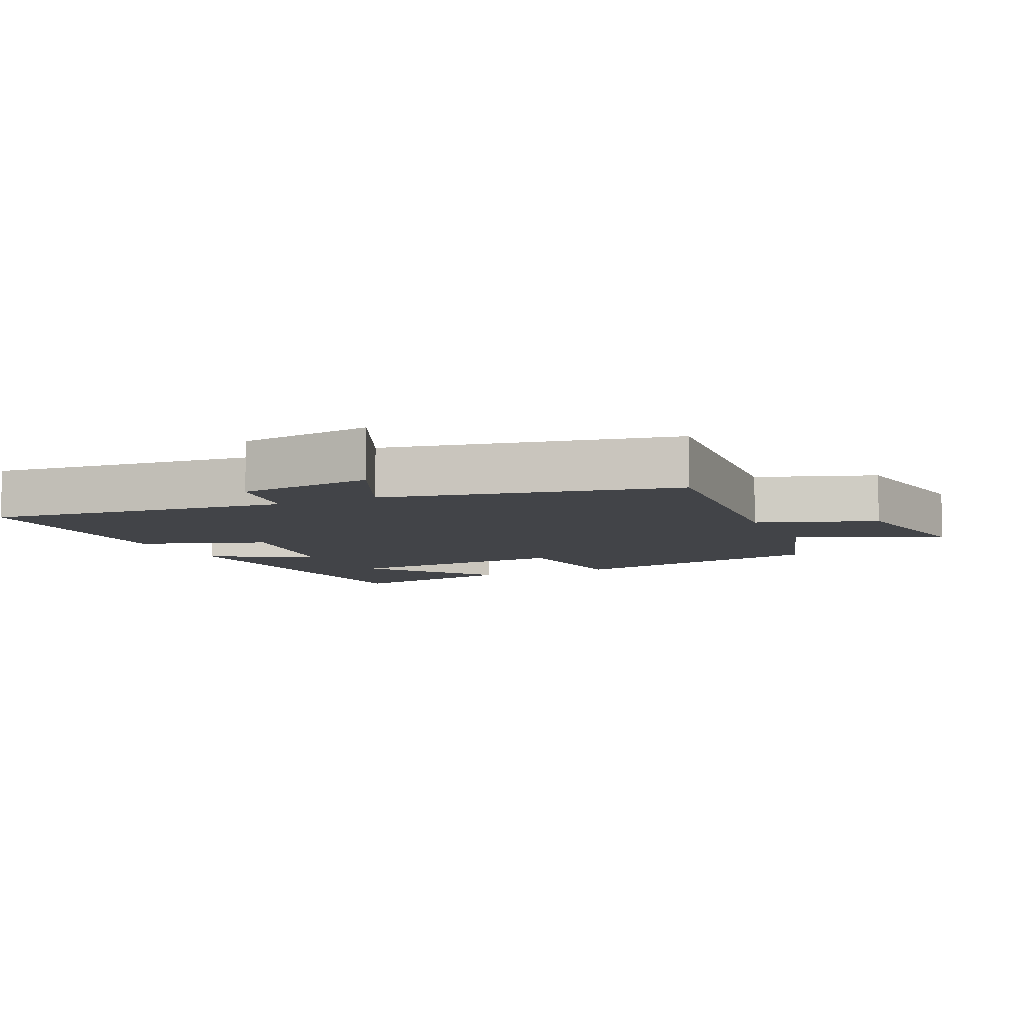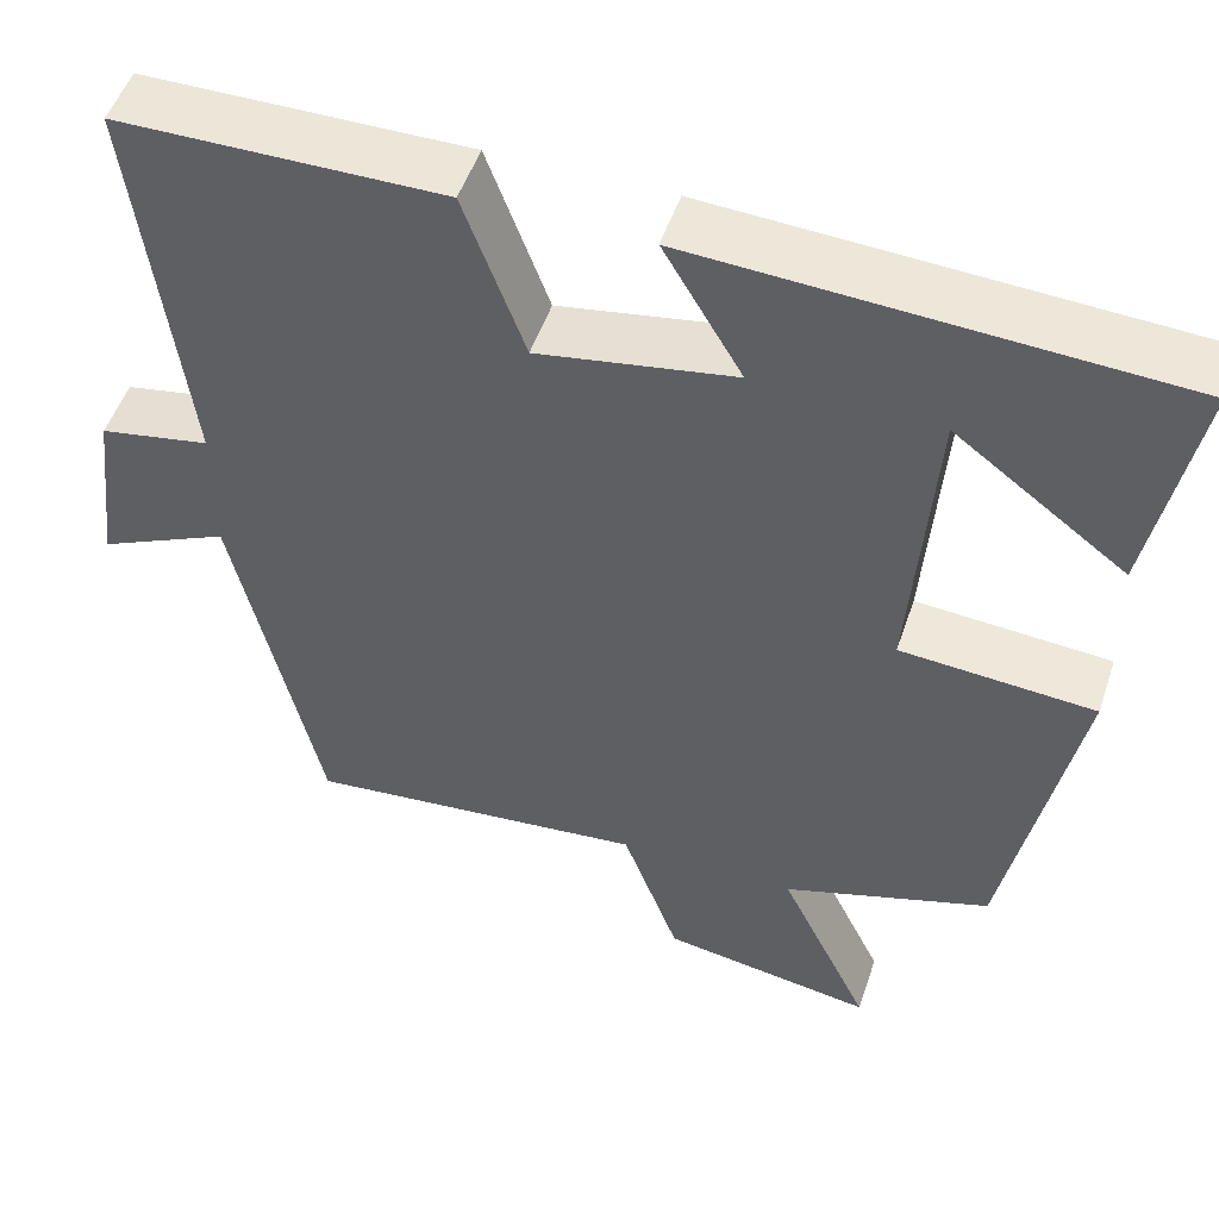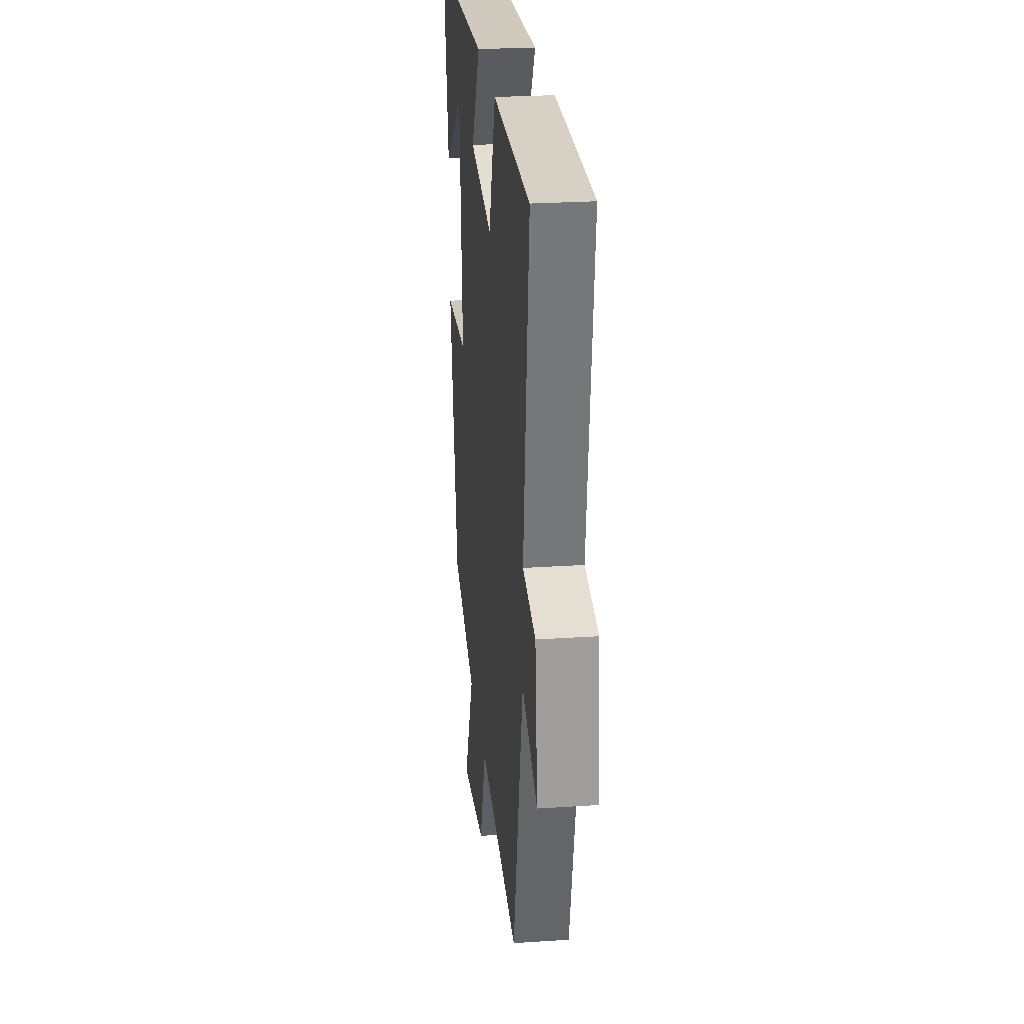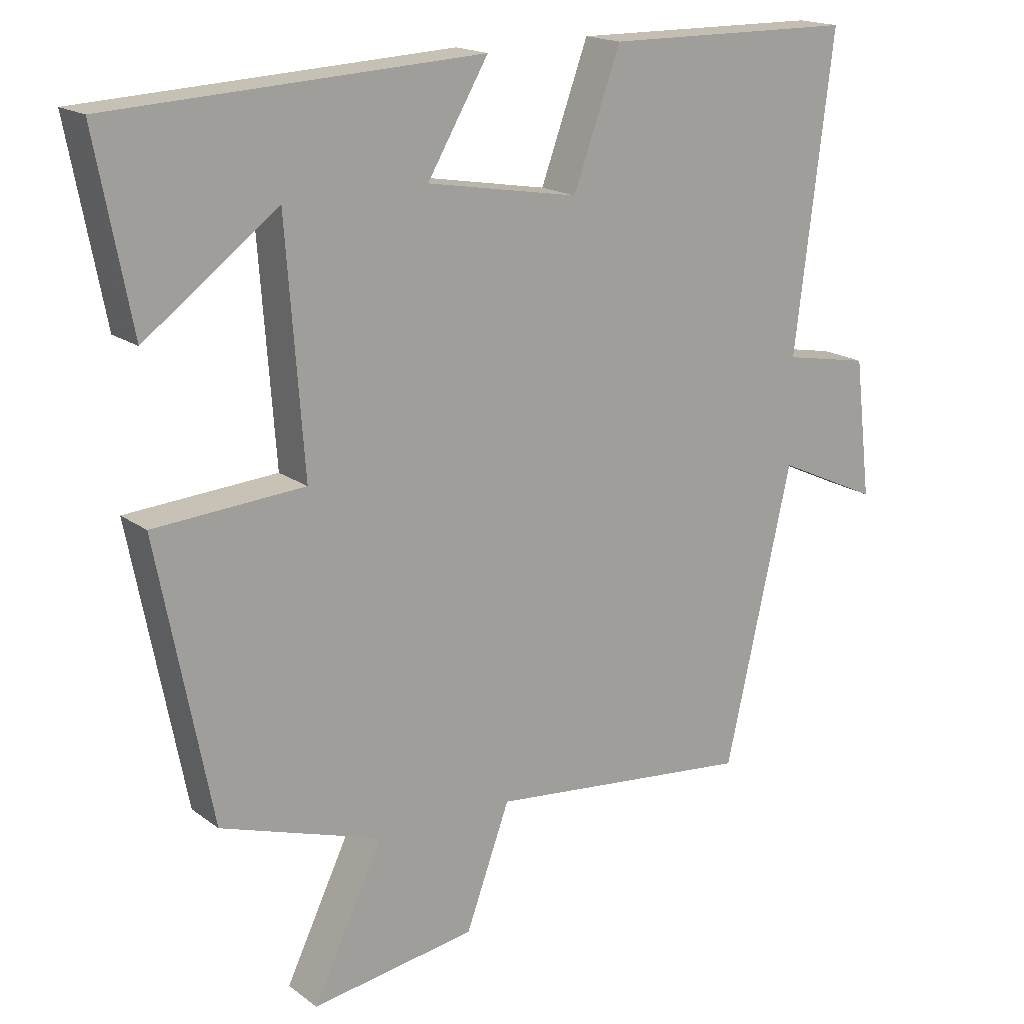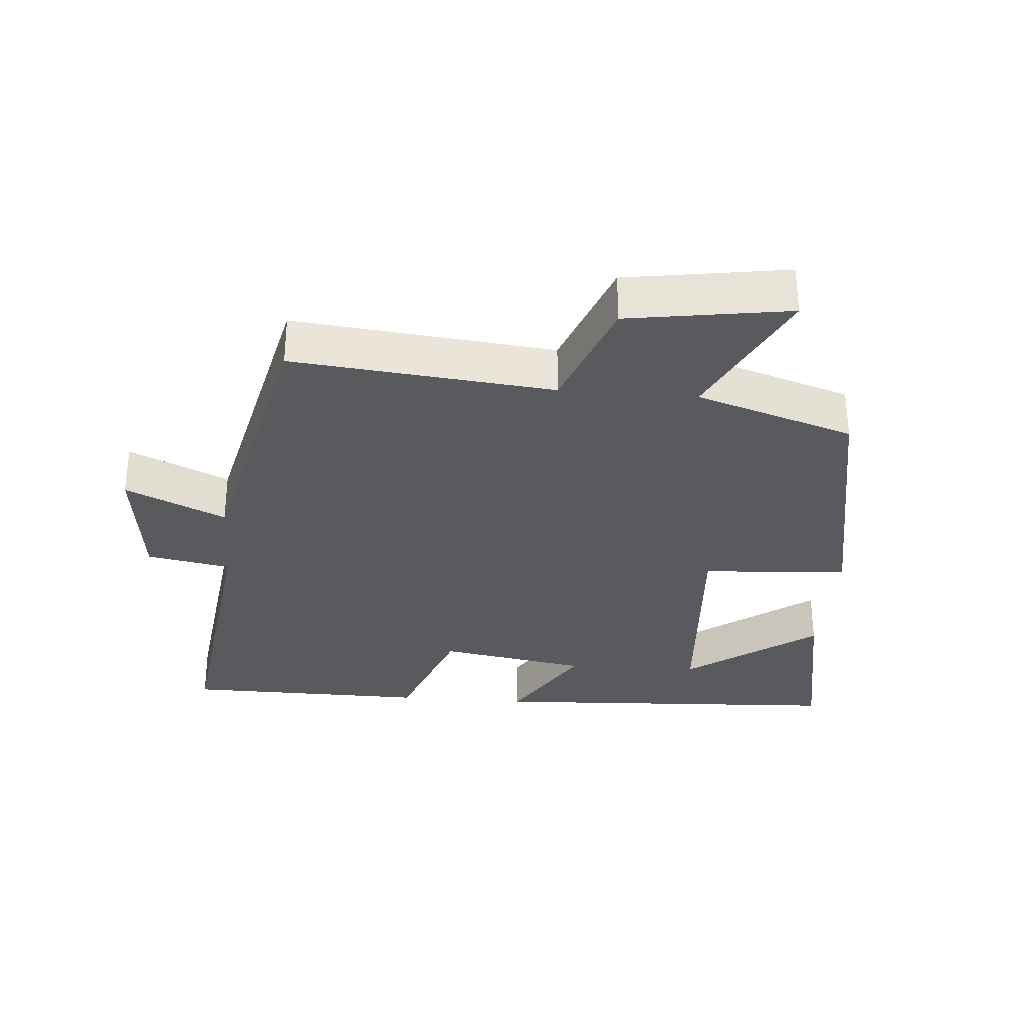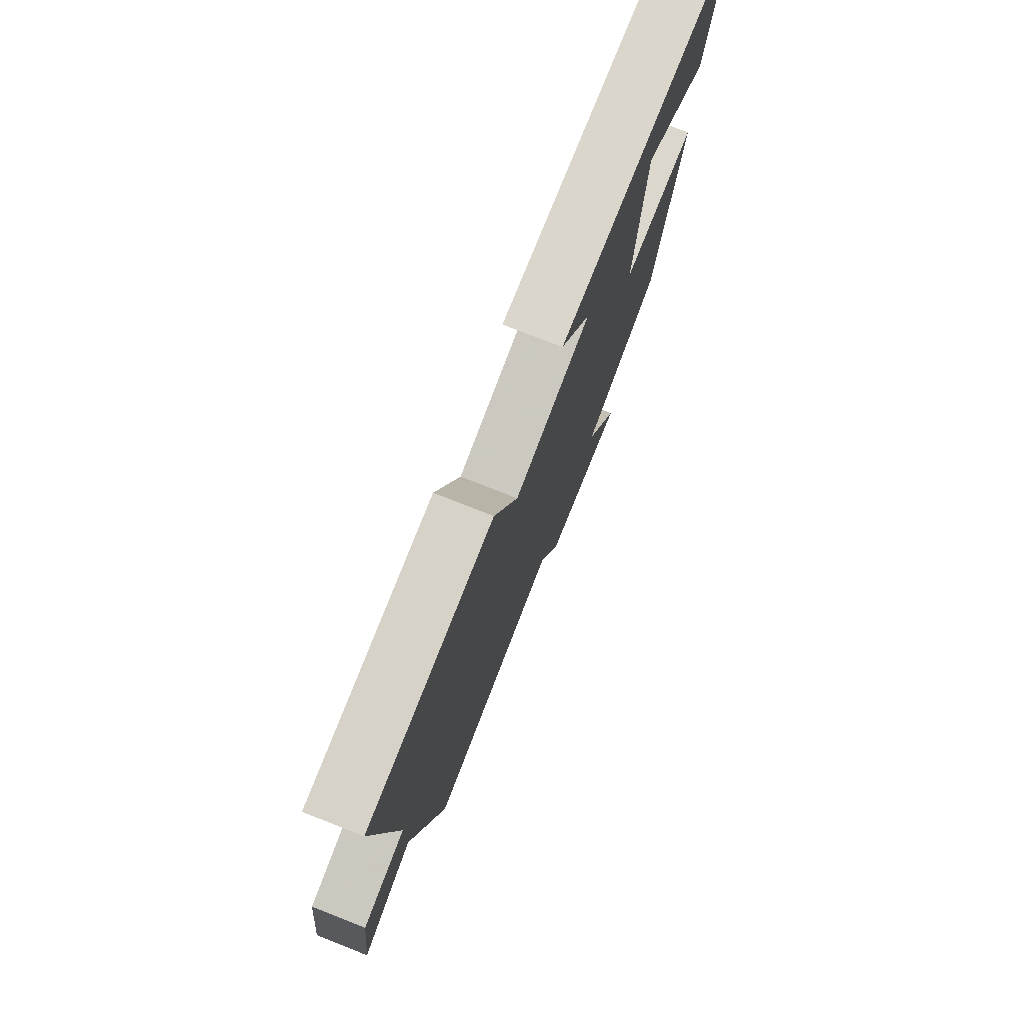
<metadata>
{"format":"obj","ext":"obj","renderer":"f3d","projection":"perspective","resolution":1024,"background":"white","views":[{"elev":-7.7,"azim":115.4,"up":"+Y"},{"elev":50.9,"azim":-161.6,"up":"+Z"},{"elev":26.2,"azim":84.0,"up":"+Z"},{"elev":17.4,"azim":-35.1,"up":"+Z"},{"elev":-31.4,"azim":175.2,"up":"+Y"},{"elev":77.0,"azim":111.5,"up":"+Z"}]}
</metadata>
<code>
v -0.552 0.07 0.471
v -0.012 0.07 0.5
v -0.101 0.07 0.349
v 0.121 0.07 0.311
v 0.19 0.07 0.5
v 0.556 0.07 0.497
v 0.5 0.07 0.046
v 0.625 0.07 0.023
v 0.649 0.07 -0.179
v 0.5 0.07 -0.11
v 0.403 0.07 -0.539
v 0.016 0.07 -0.5
v -0.048 0.07 -0.675
v -0.288 0.07 -0.713
v -0.186 0.07 -0.5
v -0.421 0.07 -0.424
v -0.5 0.07 -0.021
v -0.281 0.07 -0.005
v -0.307 0.07 0.345
v -0.5 0.07 0.201
v -0.552 0 0.471
v -0.012 0 0.5
v -0.101 0 0.349
v 0.121 0 0.311
v 0.19 0 0.5
v 0.556 0 0.497
v 0.5 0 0.046
v 0.625 0 0.023
v 0.649 0 -0.179
v 0.5 0 -0.11
v 0.403 0 -0.539
v 0.016 0 -0.5
v -0.048 0 -0.675
v -0.288 0 -0.713
v -0.186 0 -0.5
v -0.421 0 -0.424
v -0.5 0 -0.021
v -0.281 0 -0.005
v -0.307 0 0.345
v -0.5 0 0.201
f 19 20 1
f 15 16 17 18
f 15 18 19
f 12 13 14 15
f 12 15 19
f 10 11 12 19
f 7 8 9 10
f 7 10 19
f 4 5 6 7
f 3 4 7 19
f 1 2 3 19
f 21 40 39
f 38 37 36 35
f 39 38 35
f 35 34 33 32
f 39 35 32
f 39 32 31 30
f 30 29 28 27
f 39 30 27
f 27 26 25 24
f 39 27 24 23
f 39 23 22 21
f 1 21 22 2
f 2 22 23 3
f 3 23 24 4
f 4 24 25 5
f 5 25 26 6
f 6 26 27 7
f 7 27 28 8
f 8 28 29 9
f 9 29 30 10
f 10 30 31 11
f 11 31 32 12
f 12 32 33 13
f 13 33 34 14
f 14 34 35 15
f 15 35 36 16
f 16 36 37 17
f 17 37 38 18
f 18 38 39 19
f 19 39 40 20
f 20 40 21 1

</code>
